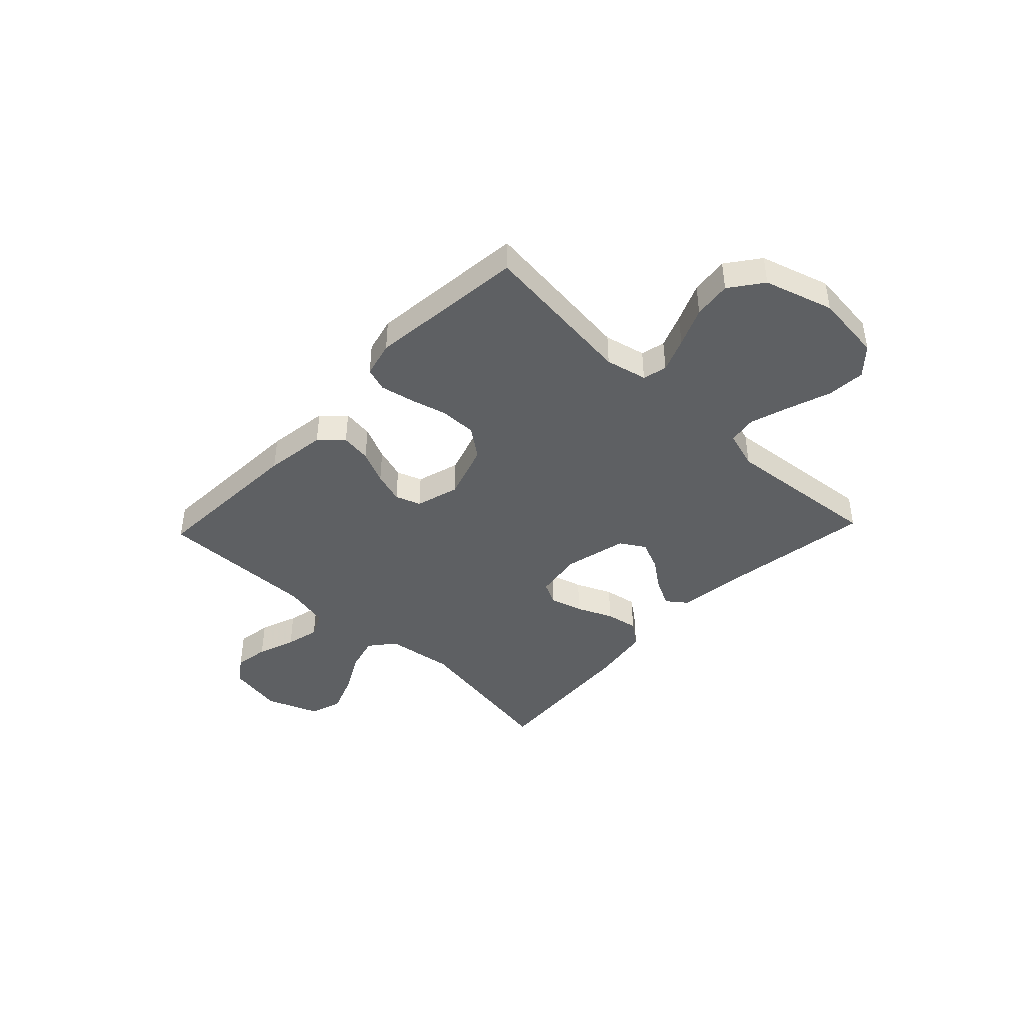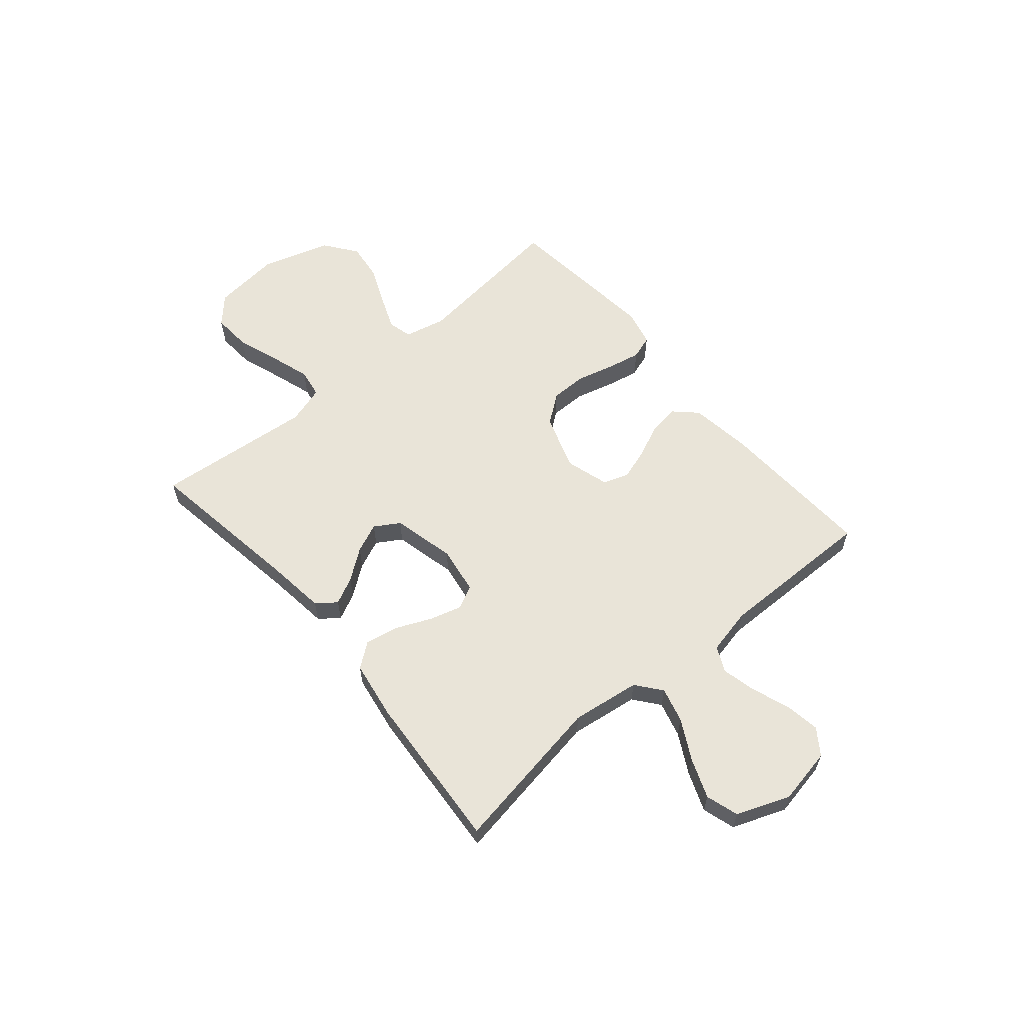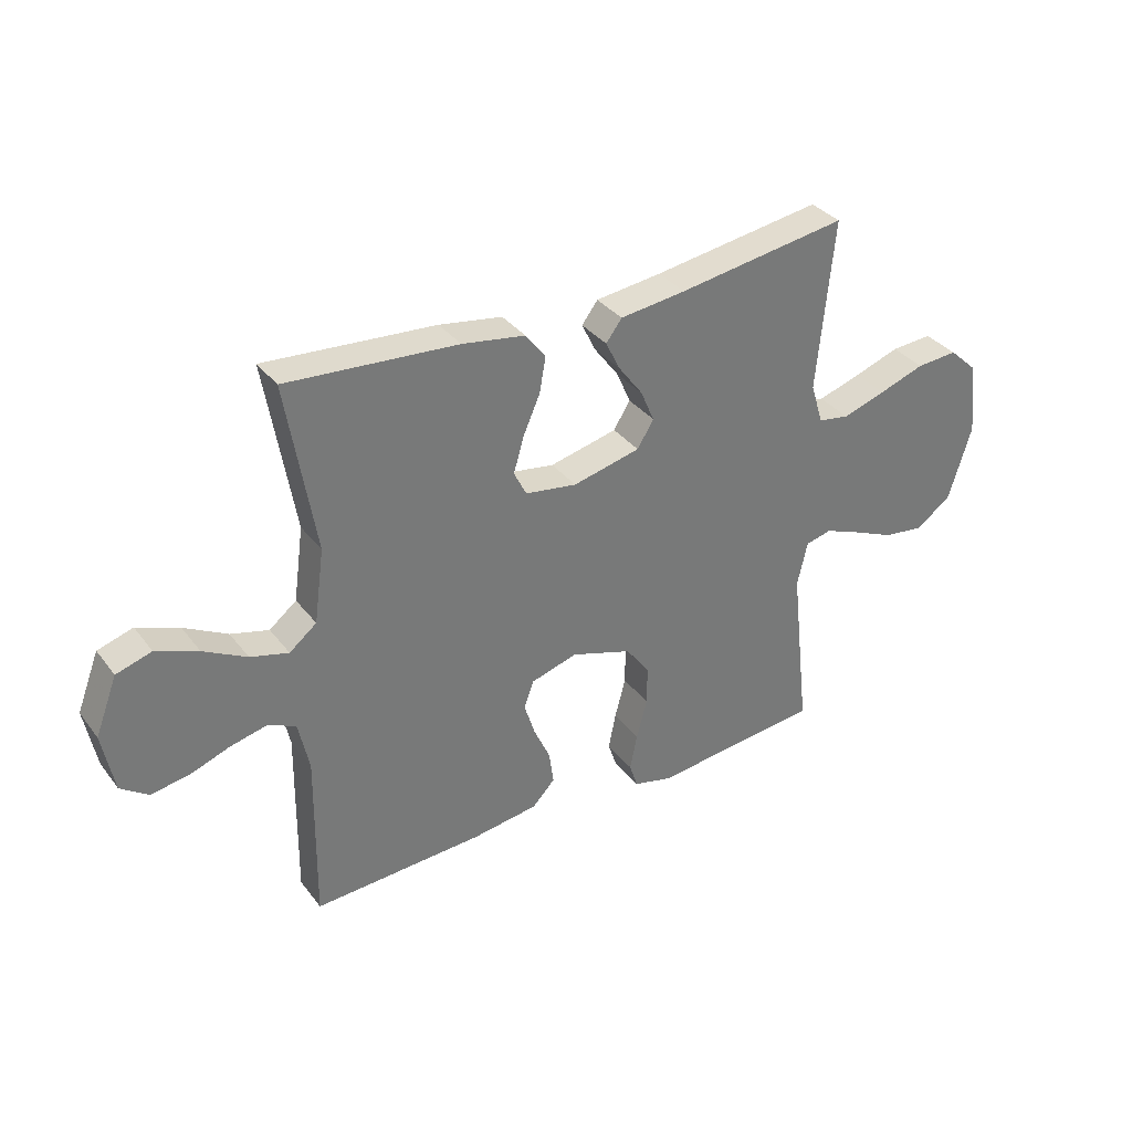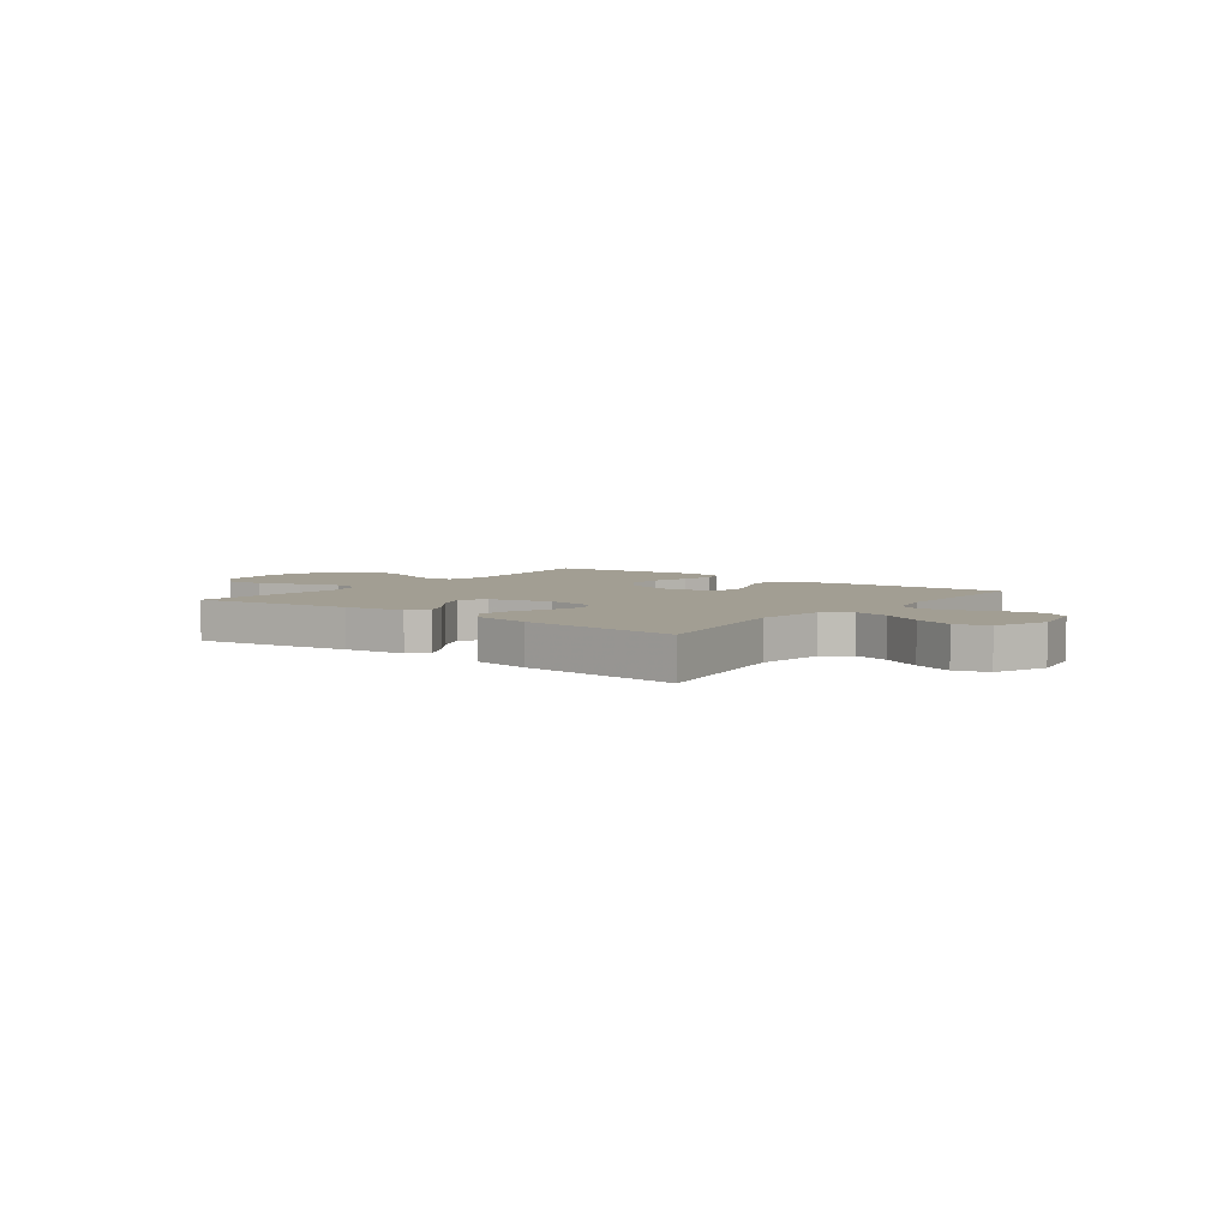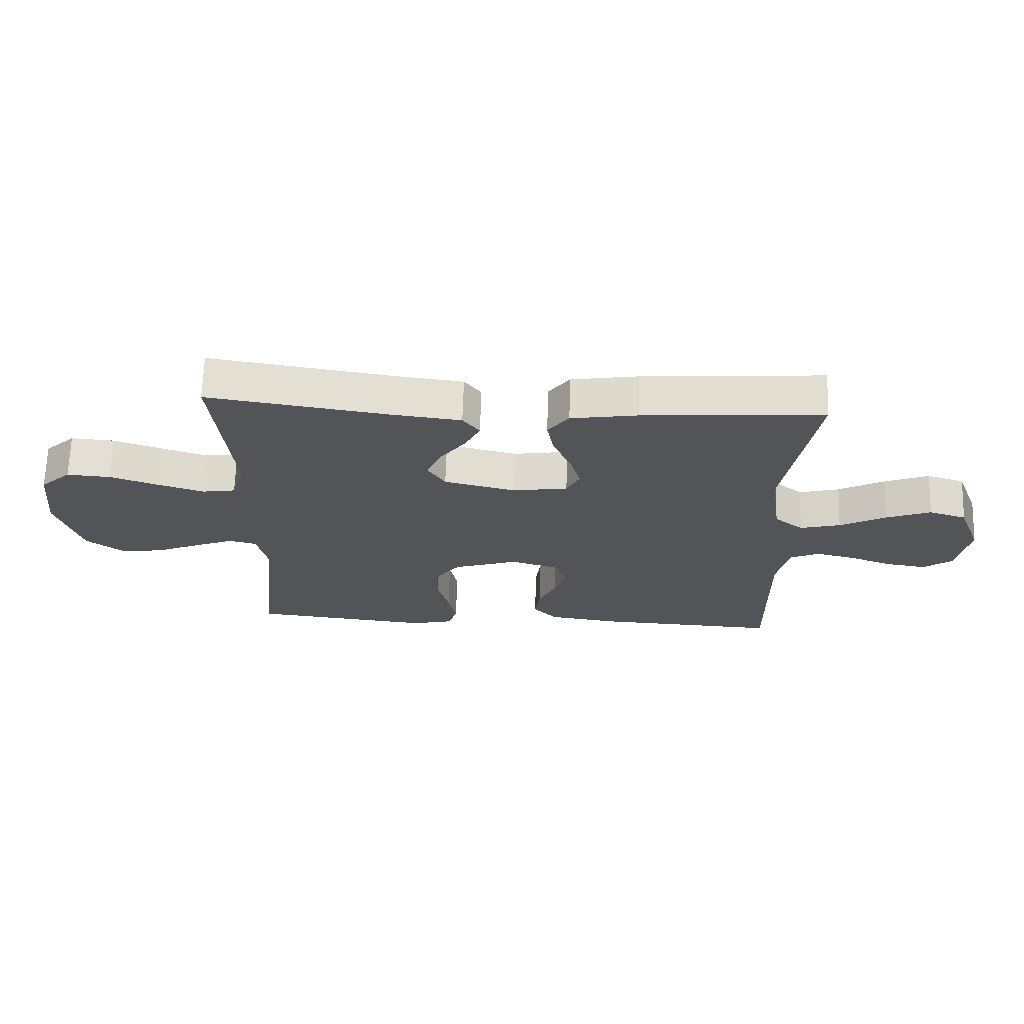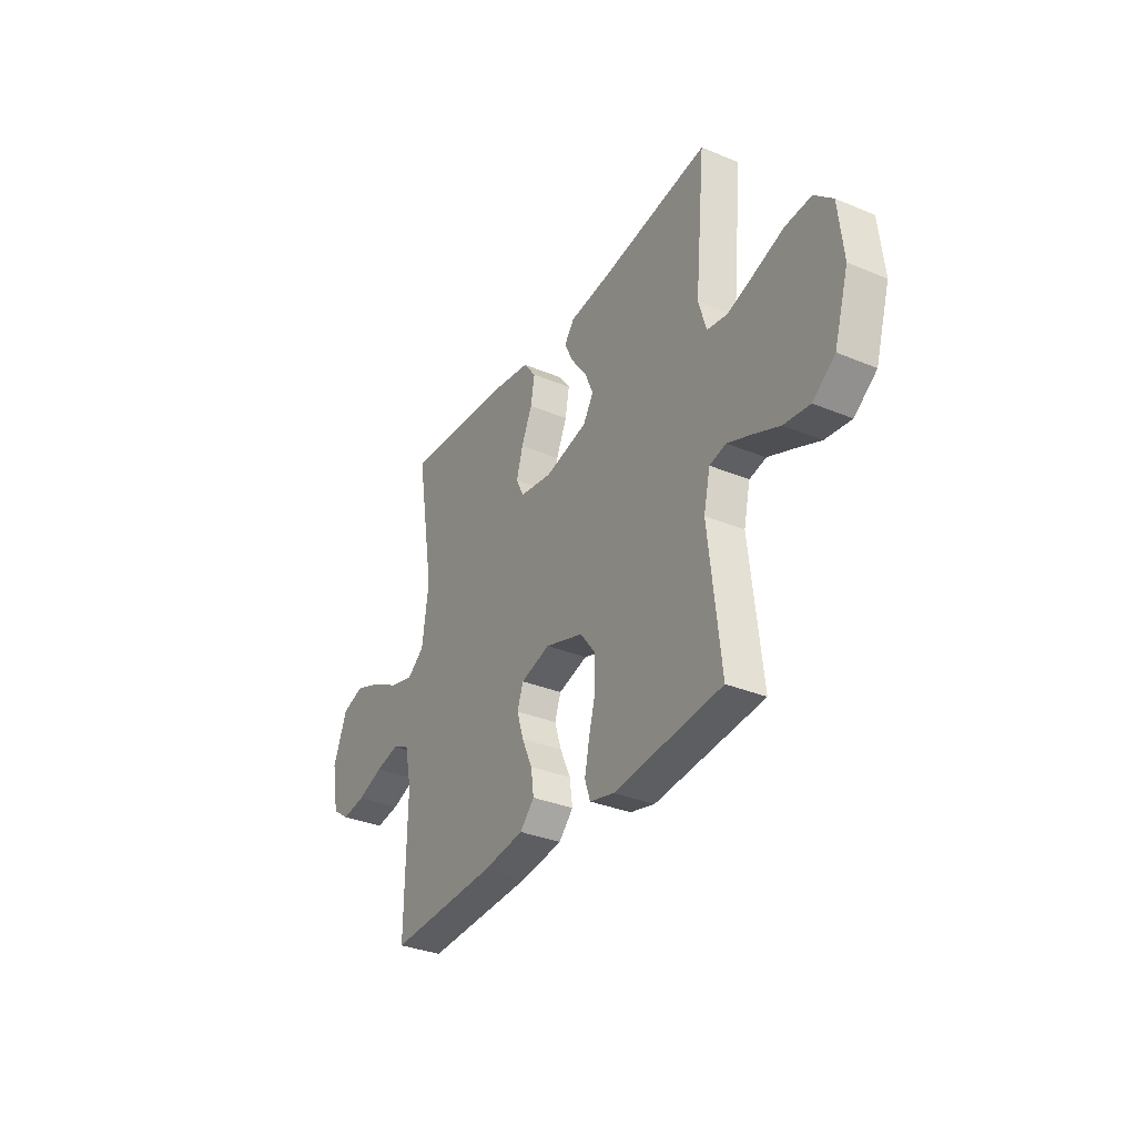
<metadata>
{"format":"obj","ext":"obj","renderer":"f3d","projection":"perspective","resolution":1024,"background":"white","views":[{"elev":-42.6,"azim":-133.6,"up":"+Y"},{"elev":59.9,"azim":49.7,"up":"+Y"},{"elev":34.4,"azim":148.1,"up":"+Z"},{"elev":5.1,"azim":37.3,"up":"+Y"},{"elev":67.0,"azim":1.8,"up":"+Z"},{"elev":-33.3,"azim":-119.7,"up":"+Z"}]}
</metadata>
<code>
v 0.5 0.07 0.5
v 0.45 0.07 0.2
v 0.468 0.07 0.07
v 0.516 0.07 0.032
v 0.583 0.07 0.05
v 0.659 0.07 0.091
v 0.733 0.07 0.12
v 0.795 0.07 0.101
v 0.834 0.07 0
v 0.814 0.07 -0.106
v 0.766 0.07 -0.14
v 0.7 0.07 -0.13
v 0.628 0.07 -0.104
v 0.563 0.07 -0.089
v 0.515 0.07 -0.112
v 0.496 0.07 -0.2
v 0.5 0.07 -0.5
v 0.2 0.07 -0.486
v 0.083 0.07 -0.47
v 0.043 0.07 -0.428
v 0.051 0.07 -0.37
v 0.08 0.07 -0.306
v 0.099 0.07 -0.246
v 0.082 0.07 -0.198
v 0 0.07 -0.174
v -0.107 0.07 -0.209
v -0.149 0.07 -0.265
v -0.149 0.07 -0.334
v -0.13 0.07 -0.405
v -0.117 0.07 -0.469
v -0.132 0.07 -0.514
v -0.2 0.07 -0.531
v -0.5 0.07 -0.5
v -0.466 0.07 -0.2
v -0.484 0.07 -0.121
v -0.53 0.07 -0.11
v -0.595 0.07 -0.136
v -0.669 0.07 -0.168
v -0.741 0.07 -0.177
v -0.803 0.07 -0.131
v -0.843 0.07 0
v -0.829 0.07 0.129
v -0.778 0.07 0.176
v -0.705 0.07 0.171
v -0.624 0.07 0.143
v -0.548 0.07 0.119
v -0.493 0.07 0.128
v -0.471 0.07 0.2
v -0.5 0.07 0.5
v -0.2 0.07 0.455
v -0.084 0.07 0.441
v -0.056 0.07 0.404
v -0.081 0.07 0.353
v -0.124 0.07 0.295
v -0.148 0.07 0.239
v -0.119 0.07 0.192
v 0 0.07 0.164
v 0.091 0.07 0.178
v 0.113 0.07 0.222
v 0.095 0.07 0.284
v 0.065 0.07 0.352
v 0.054 0.07 0.414
v 0.089 0.07 0.46
v 0.2 0.07 0.478
v 0.5 0 0.5
v 0.45 0 0.2
v 0.468 0 0.07
v 0.516 0 0.032
v 0.583 0 0.05
v 0.659 0 0.091
v 0.733 0 0.12
v 0.795 0 0.101
v 0.834 0 0
v 0.814 0 -0.106
v 0.766 0 -0.14
v 0.7 0 -0.13
v 0.628 0 -0.104
v 0.563 0 -0.089
v 0.515 0 -0.112
v 0.496 0 -0.2
v 0.5 0 -0.5
v 0.2 0 -0.486
v 0.083 0 -0.47
v 0.043 0 -0.428
v 0.051 0 -0.37
v 0.08 0 -0.306
v 0.099 0 -0.246
v 0.082 0 -0.198
v 0 0 -0.174
v -0.107 0 -0.209
v -0.149 0 -0.265
v -0.149 0 -0.334
v -0.13 0 -0.405
v -0.117 0 -0.469
v -0.132 0 -0.514
v -0.2 0 -0.531
v -0.5 0 -0.5
v -0.466 0 -0.2
v -0.484 0 -0.121
v -0.53 0 -0.11
v -0.595 0 -0.136
v -0.669 0 -0.168
v -0.741 0 -0.177
v -0.803 0 -0.131
v -0.843 0 0
v -0.829 0 0.129
v -0.778 0 0.176
v -0.705 0 0.171
v -0.624 0 0.143
v -0.548 0 0.119
v -0.493 0 0.128
v -0.471 0 0.2
v -0.5 0 0.5
v -0.2 0 0.455
v -0.084 0 0.441
v -0.056 0 0.404
v -0.081 0 0.353
v -0.124 0 0.295
v -0.148 0 0.239
v -0.119 0 0.192
v 0 0 0.164
v 0.091 0 0.178
v 0.113 0 0.222
v 0.095 0 0.284
v 0.065 0 0.352
v 0.054 0 0.414
v 0.089 0 0.46
v 0.2 0 0.478
f 64 1 2
f 63 64 2
f 62 63 2
f 61 62 2
f 60 61 2
f 59 60 2 3
f 58 59 3 4
f 57 58 4
f 56 57 4
f 52 53 54
f 51 52 54
f 50 51 54
f 50 54 55
f 49 50 55
f 48 49 55
f 47 48 55 56
f 43 44 45
f 42 43 45
f 41 42 45
f 40 41 45
f 39 40 45
f 38 39 45
f 37 38 45
f 36 37 45 46
f 35 36 46 47
f 32 33 34
f 31 32 34
f 30 31 34
f 29 30 34
f 28 29 34
f 34 35 47
f 28 34 47
f 27 28 47
f 20 21 22
f 19 20 22
f 18 19 22
f 17 18 22
f 16 17 22
f 15 16 22 23
f 14 15 23 24
f 11 12 13
f 10 11 13
f 9 10 13
f 8 9 13
f 7 8 13
f 6 7 13
f 5 6 13
f 4 5 13 14
f 14 24 25
f 4 14 25
f 56 4 25
f 26 27 47 56
f 25 26 56
f 66 65 128
f 66 128 127
f 66 127 126
f 66 126 125
f 66 125 124
f 67 66 124 123
f 68 67 123 122
f 68 122 121
f 68 121 120
f 118 117 116
f 118 116 115
f 118 115 114
f 119 118 114
f 119 114 113
f 119 113 112
f 120 119 112 111
f 109 108 107
f 109 107 106
f 109 106 105
f 109 105 104
f 109 104 103
f 109 103 102
f 109 102 101
f 110 109 101 100
f 111 110 100 99
f 98 97 96
f 98 96 95
f 98 95 94
f 98 94 93
f 98 93 92
f 111 99 98
f 111 98 92
f 111 92 91
f 86 85 84
f 86 84 83
f 86 83 82
f 86 82 81
f 86 81 80
f 87 86 80 79
f 88 87 79 78
f 77 76 75
f 77 75 74
f 77 74 73
f 77 73 72
f 77 72 71
f 77 71 70
f 77 70 69
f 78 77 69 68
f 89 88 78
f 89 78 68
f 89 68 120
f 120 111 91 90
f 120 90 89
f 1 65 66 2
f 2 66 67 3
f 3 67 68 4
f 4 68 69 5
f 5 69 70 6
f 6 70 71 7
f 7 71 72 8
f 8 72 73 9
f 9 73 74 10
f 10 74 75 11
f 11 75 76 12
f 12 76 77 13
f 13 77 78 14
f 14 78 79 15
f 15 79 80 16
f 16 80 81 17
f 17 81 82 18
f 18 82 83 19
f 19 83 84 20
f 20 84 85 21
f 21 85 86 22
f 22 86 87 23
f 23 87 88 24
f 24 88 89 25
f 25 89 90 26
f 26 90 91 27
f 27 91 92 28
f 28 92 93 29
f 29 93 94 30
f 30 94 95 31
f 31 95 96 32
f 32 96 97 33
f 33 97 98 34
f 34 98 99 35
f 35 99 100 36
f 36 100 101 37
f 37 101 102 38
f 38 102 103 39
f 39 103 104 40
f 40 104 105 41
f 41 105 106 42
f 42 106 107 43
f 43 107 108 44
f 44 108 109 45
f 45 109 110 46
f 46 110 111 47
f 47 111 112 48
f 48 112 113 49
f 49 113 114 50
f 50 114 115 51
f 51 115 116 52
f 52 116 117 53
f 53 117 118 54
f 54 118 119 55
f 55 119 120 56
f 56 120 121 57
f 57 121 122 58
f 58 122 123 59
f 59 123 124 60
f 60 124 125 61
f 61 125 126 62
f 62 126 127 63
f 63 127 128 64
f 64 128 65 1

</code>
